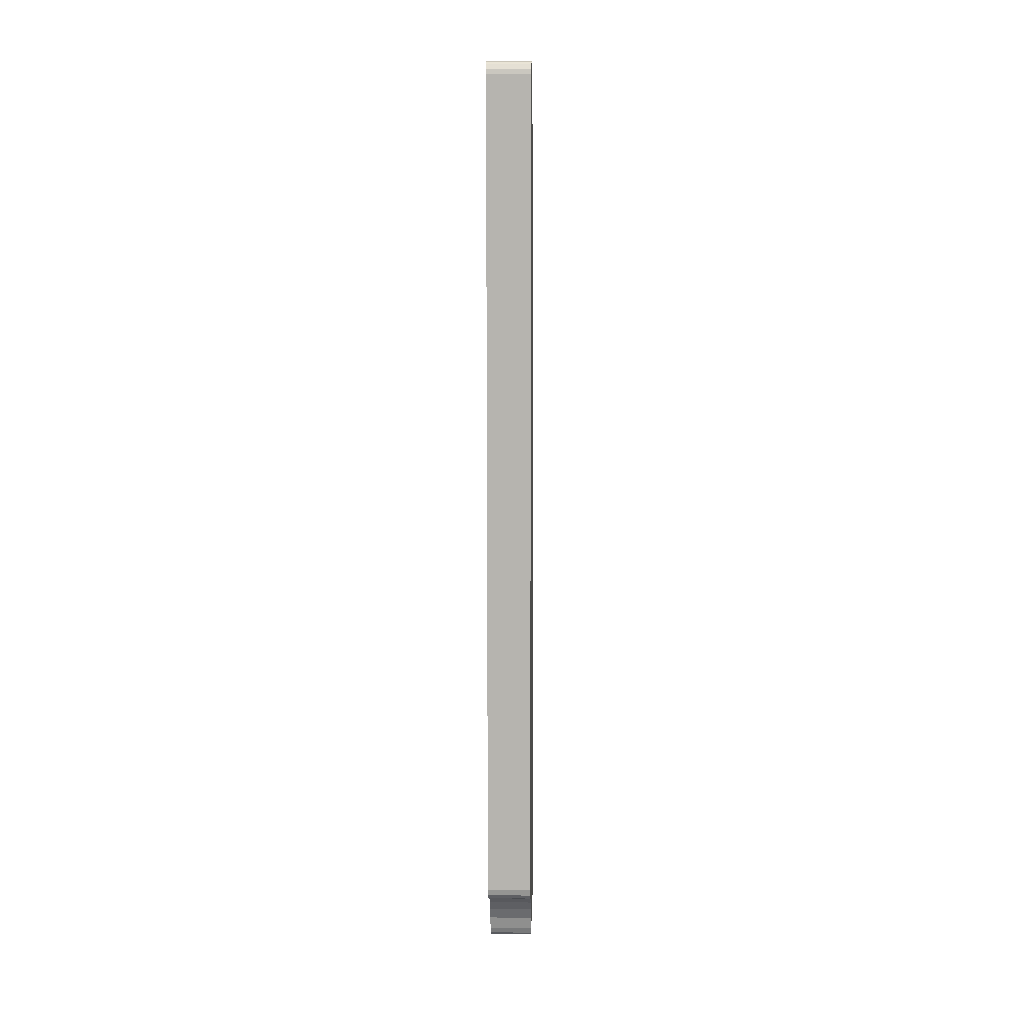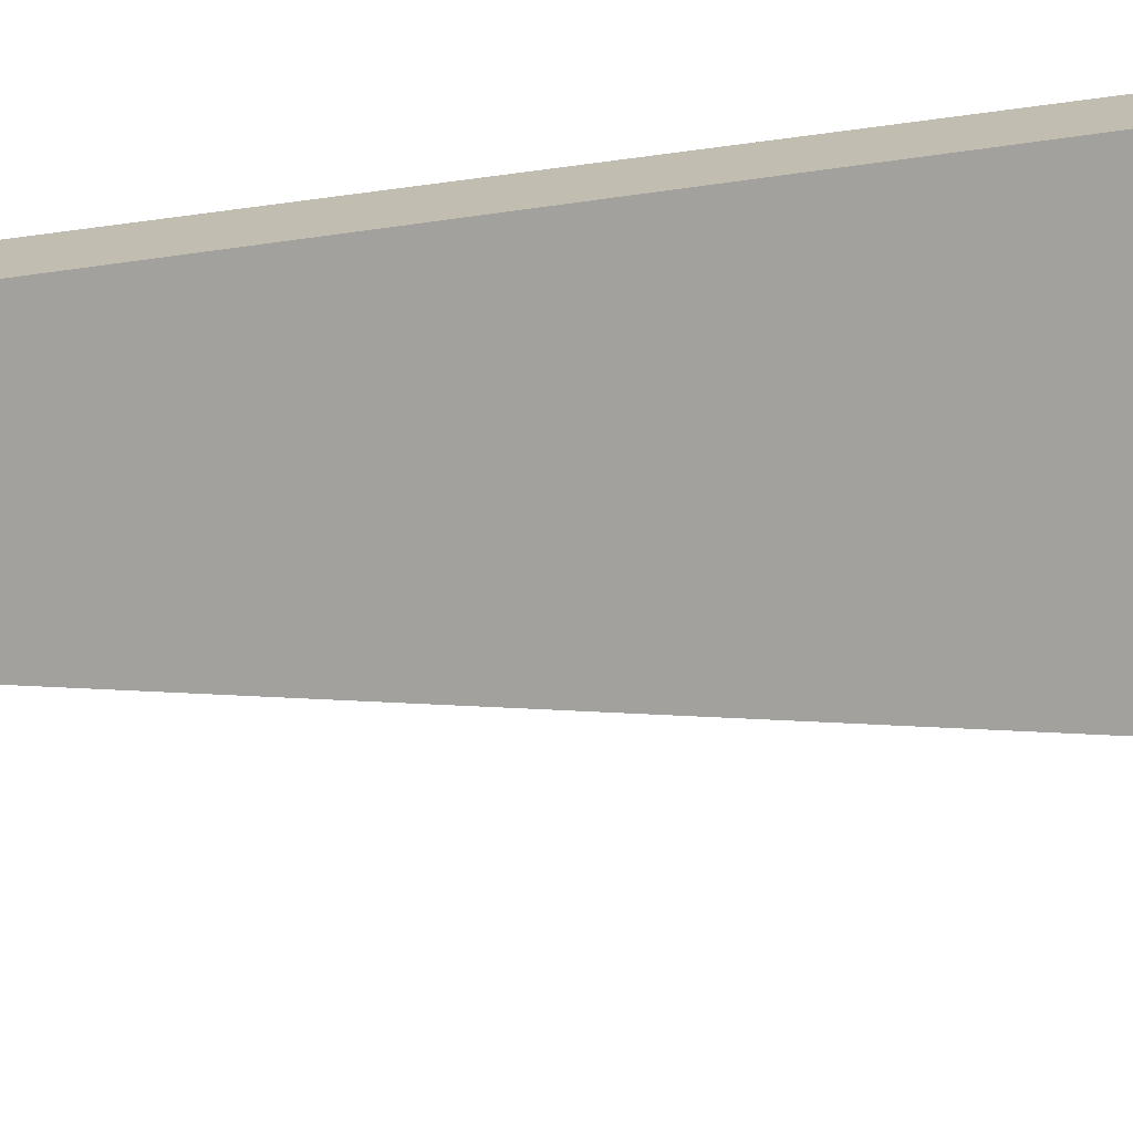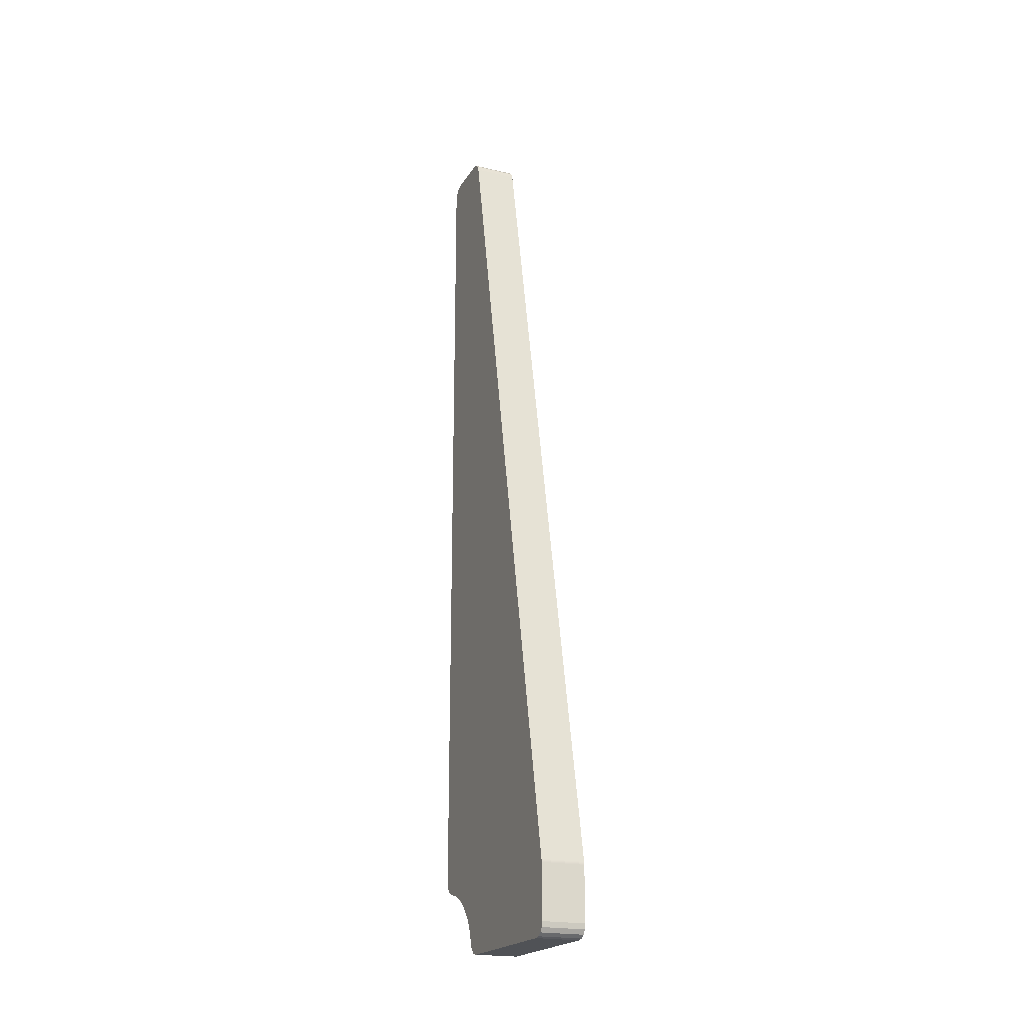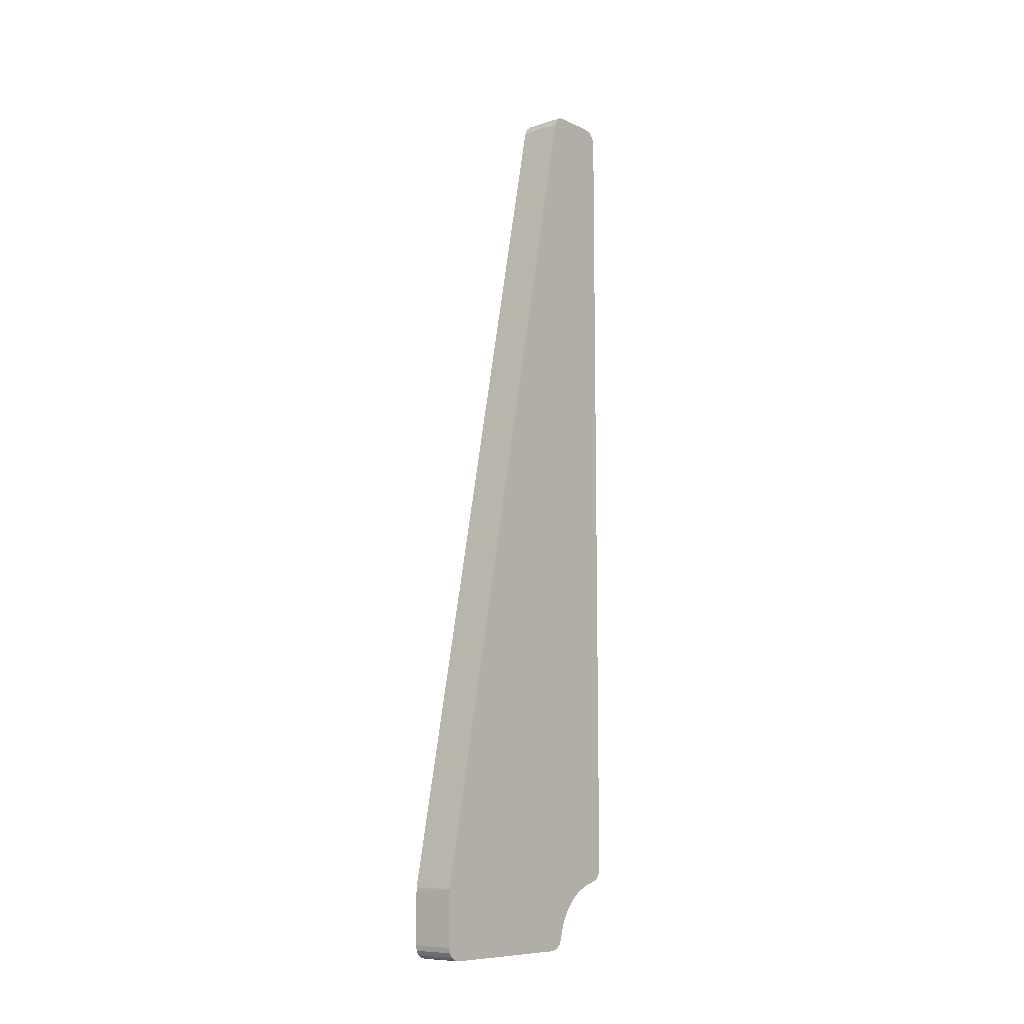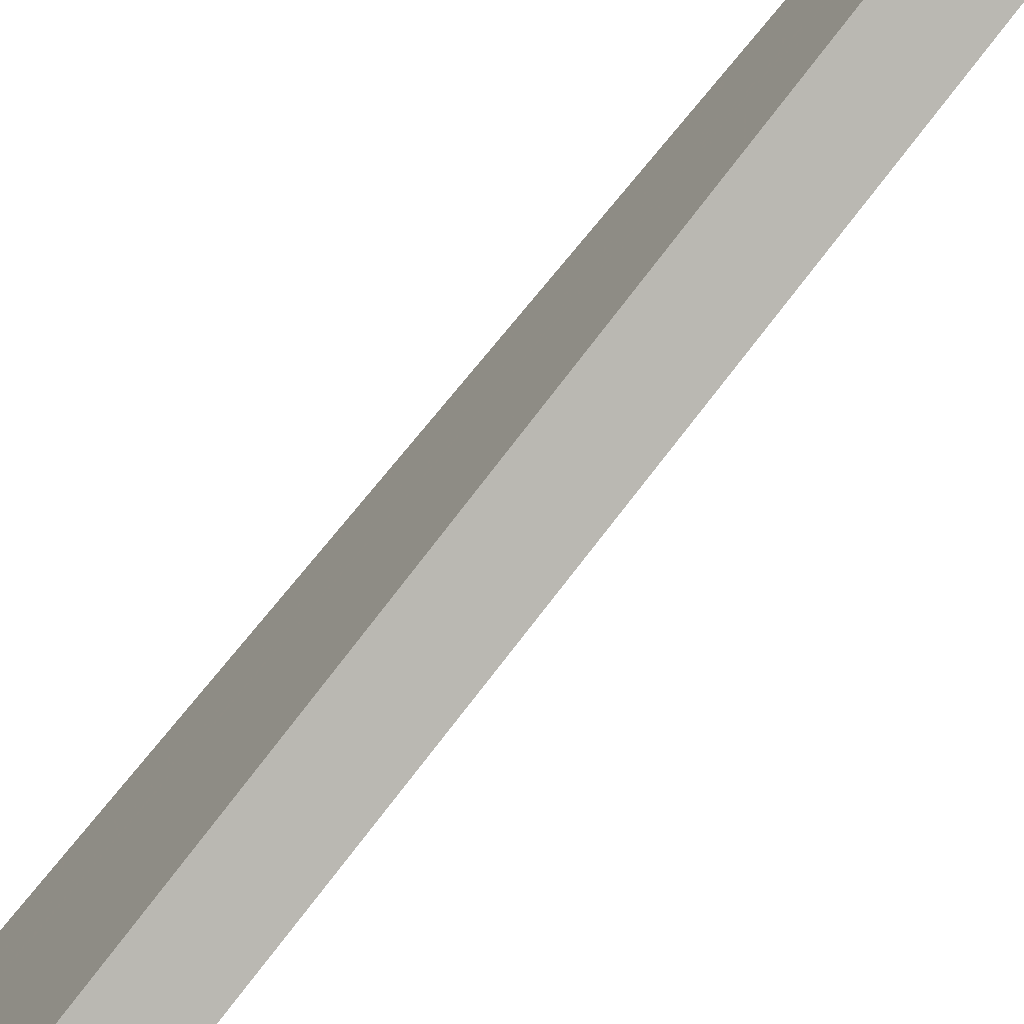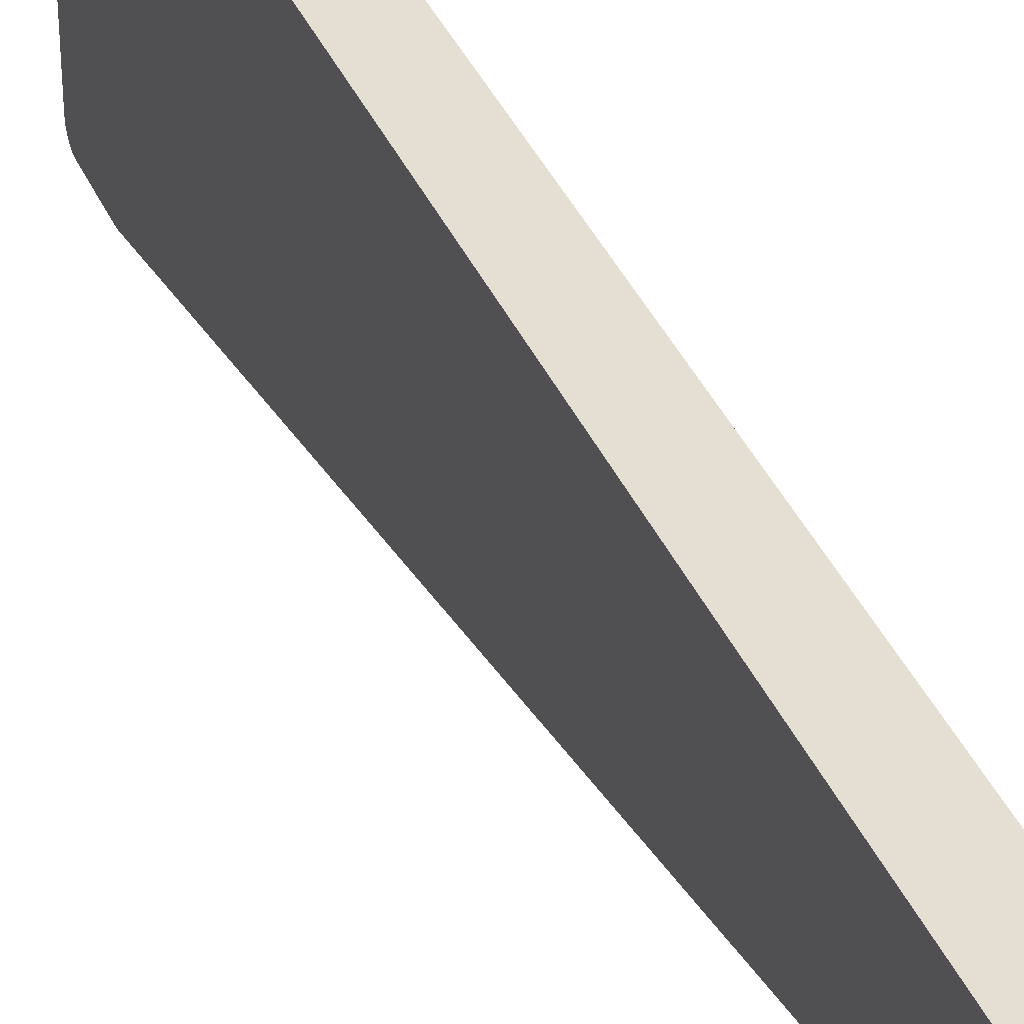
<metadata>
{"format":"obj","ext":"obj","renderer":"f3d","projection":"perspective","resolution":1024,"background":"white","views":[{"elev":9.1,"azim":1.5,"up":"+Y"},{"elev":16.7,"azim":-120.1,"up":"+Z"},{"elev":-20.7,"azim":157.0,"up":"+Y"},{"elev":-9.5,"azim":-140.4,"up":"+Y"},{"elev":-73.0,"azim":140.8,"up":"+Z"},{"elev":37.0,"azim":158.6,"up":"+Z"}]}
</metadata>
<code>
o 2389898083280
v 3005 -155.2 -651.5
v 2996 -155.2 -651.5
v 3005 -156 -654.5
v 3005 -156 -654.5
v 2996 -155.2 -651.5
v 2996 -156 -654.5
v 3005 -156 -654.5
v 2996 -156 -654.5
v 3005 -157.4 -657.2
v 3005 -157.4 -657.2
v 2996 -156 -654.5
v 2996 -157.4 -657.2
v 3005 -157.4 -657.2
v 2996 -157.4 -657.2
v 3005 -159.4 -659.6
v 3005 -159.4 -659.6
v 2996 -157.4 -657.2
v 2996 -159.4 -659.6
v 3005 -159.4 -659.6
v 2996 -159.4 -659.6
v 3005 -161.8 -661.6
v 3005 -161.8 -661.6
v 2996 -159.4 -659.6
v 2996 -161.8 -661.6
v 3005 -161.8 -661.6
v 2996 -161.8 -661.6
v 3005 -164.5 -663
v 3005 -164.5 -663
v 2996 -161.8 -661.6
v 2996 -164.5 -663
v 3005 -164.5 -663
v 2996 -164.5 -663
v 3005 -167.5 -663.8
v 3005 -167.5 -663.8
v 2996 -164.5 -663
v 2996 -167.5 -663.8
v 2996 27 -649
v 2996 -152.3 -649
v 3005 27 -649
v 3005 27 -649
v 2996 -152.3 -649
v 3005 -152.3 -649
v 2996 30 -652
v 3005 30 -652
v 2996 30 -661.6
v 2996 30 -661.6
v 3005 30 -652
v 3005 30 -661.6
v 2996 -154.7 -701.9
v 2996 27.6 -664.5
v 3005 -154.7 -701.9
v 3005 -154.7 -701.9
v 2996 27.6 -664.5
v 3005 27.6 -664.5
v 2996 -155.3 -702
v 3005 -155.3 -702
v 2996 -167 -702
v 2996 -167 -702
v 3005 -155.3 -702
v 3005 -167 -702
v 3005 -170 -699
v 3005 -170 -666.7
v 2996 -170 -699
v 2996 -170 -699
v 3005 -170 -666.7
v 2996 -170 -666.7
v 2996 -170 -666.7
v 2996 -154.7 -701.9
v 2996 -170 -699
v 2996 -170 -699
v 2996 -154.7 -701.9
v 2996 -155.3 -702
v 2996 -170 -699
v 2996 -155.3 -702
v 2996 -169.8 -700.1
v 2996 -169.8 -700.1
v 2996 -155.3 -702
v 2996 -169.1 -701.1
v 2996 -169.1 -701.1
v 2996 -155.3 -702
v 2996 -167 -702
v 2996 -169.1 -701.1
v 2996 -167 -702
v 2996 -168.1 -701.8
v 2996 -169.7 -665.4
v 2996 -164.5 -663
v 2996 -170 -666.7
v 2996 -170 -666.7
v 2996 -164.5 -663
v 2996 27.6 -664.5
v 2996 -170 -666.7
v 2996 27.6 -664.5
v 2996 -154.7 -701.9
v 2996 -168.8 -664.3
v 2996 -167.5 -663.8
v 2996 -169.7 -665.4
v 2996 -169.7 -665.4
v 2996 -167.5 -663.8
v 2996 -164.5 -663
v 2996 -164.5 -663
v 2996 -161.8 -661.6
v 2996 27.6 -664.5
v 2996 27.6 -664.5
v 2996 -161.8 -661.6
v 2996 -159.4 -659.6
v 2996 27.6 -664.5
v 2996 -159.4 -659.6
v 2996 -157.4 -657.2
v 2996 -157.4 -657.2
v 2996 -156 -654.5
v 2996 27.6 -664.5
v 2996 27.6 -664.5
v 2996 -156 -654.5
v 2996 30 -661.6
v 2996 27.6 -664.5
v 2996 30 -661.6
v 2996 29.69 -662.9
v 2996 -155.2 -651.5
v 2996 -152.3 -649
v 2996 -156 -654.5
v 2996 -156 -654.5
v 2996 -152.3 -649
v 2996 27 -649
v 2996 -156 -654.5
v 2996 27 -649
v 2996 30 -652
v 2996 30 -652
v 2996 27 -649
v 2996 29.77 -650.9
v 2996 29.77 -650.9
v 2996 27 -649
v 2996 29.12 -649.9
v 2996 29.12 -649.9
v 2996 27 -649
v 2996 28.15 -649.2
v 2996 -155.2 -651.5
v 2996 -154.7 -650.2
v 2996 -152.3 -649
v 2996 -152.3 -649
v 2996 -154.7 -650.2
v 2996 -153.6 -649.3
v 2996 30 -652
v 2996 30 -661.6
v 2996 -156 -654.5
v 2996 29.69 -662.9
v 2996 28.84 -663.9
v 2996 27.6 -664.5
v 2996 -154.7 -701.9
v 2996 -154.9 -702
v 2996 -155.3 -702
v 2996 -155.3 -702
v 2996 -154.9 -702
v 2996 -155.1 -702
v 3005 -154.7 -650.2
v 3005 -155.2 -651.5
v 3005 -152.3 -649
v 3005 -152.3 -649
v 3005 -155.2 -651.5
v 3005 -156 -654.5
v 3005 -152.3 -649
v 3005 -156 -654.5
v 3005 27 -649
v 3005 27 -649
v 3005 -156 -654.5
v 3005 30 -652
v 3005 27 -649
v 3005 30 -652
v 3005 29.77 -650.9
v 3005 -157.4 -657.2
v 3005 27.6 -664.5
v 3005 -156 -654.5
v 3005 -156 -654.5
v 3005 27.6 -664.5
v 3005 30 -661.6
v 3005 -156 -654.5
v 3005 30 -661.6
v 3005 30 -652
v 3005 -157.4 -657.2
v 3005 -159.4 -659.6
v 3005 27.6 -664.5
v 3005 27.6 -664.5
v 3005 -159.4 -659.6
v 3005 -161.8 -661.6
v 3005 27.6 -664.5
v 3005 -161.8 -661.6
v 3005 -164.5 -663
v 3005 -167.5 -663.8
v 3005 -169.7 -665.4
v 3005 -164.5 -663
v 3005 -164.5 -663
v 3005 -169.7 -665.4
v 3005 -170 -666.7
v 3005 -164.5 -663
v 3005 -170 -666.7
v 3005 27.6 -664.5
v 3005 27.6 -664.5
v 3005 -170 -666.7
v 3005 -154.7 -701.9
v 3005 -154.7 -701.9
v 3005 -170 -666.7
v 3005 -170 -699
v 3005 -154.7 -701.9
v 3005 -170 -699
v 3005 -155.3 -702
v 3005 -155.3 -702
v 3005 -170 -699
v 3005 -169.8 -700.1
v 3005 -155.3 -702
v 3005 -169.8 -700.1
v 3005 -169.1 -701.1
v 3005 -167.5 -663.8
v 3005 -168.8 -664.3
v 3005 -169.7 -665.4
v 3005 -168.1 -701.8
v 3005 -167 -702
v 3005 -169.1 -701.1
v 3005 -169.1 -701.1
v 3005 -167 -702
v 3005 -155.3 -702
v 3005 -155.1 -702
v 3005 -154.9 -702
v 3005 -155.3 -702
v 3005 -155.3 -702
v 3005 -154.9 -702
v 3005 -154.7 -701.9
v 3005 28.84 -663.9
v 3005 29.69 -662.9
v 3005 27.6 -664.5
v 3005 27.6 -664.5
v 3005 29.69 -662.9
v 3005 30 -661.6
v 3005 29.77 -650.9
v 3005 29.12 -649.9
v 3005 27 -649
v 3005 27 -649
v 3005 29.12 -649.9
v 3005 28.15 -649.2
v 3005 -152.3 -649
v 3005 -153.6 -649.3
v 3005 -154.7 -650.2
v 3005 -167.5 -663.8
v 2996 -167.5 -663.8
v 3005 -168.8 -664.3
v 3005 -168.8 -664.3
v 2996 -167.5 -663.8
v 2996 -168.8 -664.3
v 3005 -168.8 -664.3
v 2996 -168.8 -664.3
v 3005 -169.7 -665.4
v 3005 -169.7 -665.4
v 2996 -168.8 -664.3
v 2996 -169.7 -665.4
v 3005 -169.7 -665.4
v 2996 -169.7 -665.4
v 3005 -170 -666.7
v 3005 -170 -666.7
v 2996 -169.7 -665.4
v 2996 -170 -666.7
v 3005 -152.3 -649
v 2996 -152.3 -649
v 3005 -153.6 -649.3
v 3005 -153.6 -649.3
v 2996 -152.3 -649
v 2996 -153.6 -649.3
v 3005 -153.6 -649.3
v 2996 -153.6 -649.3
v 3005 -154.7 -650.2
v 3005 -154.7 -650.2
v 2996 -153.6 -649.3
v 2996 -154.7 -650.2
v 3005 -154.7 -650.2
v 2996 -154.7 -650.2
v 3005 -155.2 -651.5
v 3005 -155.2 -651.5
v 2996 -154.7 -650.2
v 2996 -155.2 -651.5
v 3005 30 -652
v 2996 30 -652
v 3005 29.77 -650.9
v 3005 29.77 -650.9
v 2996 30 -652
v 2996 29.77 -650.9
v 3005 29.77 -650.9
v 2996 29.77 -650.9
v 2996 29.12 -649.9
v 3005 29.77 -650.9
v 2996 29.12 -649.9
v 3005 29.12 -649.9
v 3005 29.12 -649.9
v 2996 29.12 -649.9
v 2996 28.15 -649.2
v 3005 29.12 -649.9
v 2996 28.15 -649.2
v 3005 28.15 -649.2
v 3005 28.15 -649.2
v 2996 28.15 -649.2
v 3005 27 -649
v 3005 27 -649
v 2996 28.15 -649.2
v 2996 27 -649
v 3005 27.6 -664.5
v 2996 27.6 -664.5
v 3005 28.84 -663.9
v 3005 28.84 -663.9
v 2996 27.6 -664.5
v 2996 28.84 -663.9
v 3005 28.84 -663.9
v 2996 28.84 -663.9
v 3005 29.69 -662.9
v 3005 29.69 -662.9
v 2996 28.84 -663.9
v 2996 29.69 -662.9
v 3005 29.69 -662.9
v 2996 29.69 -662.9
v 3005 30 -661.6
v 3005 30 -661.6
v 2996 29.69 -662.9
v 2996 30 -661.6
v 3005 -155.3 -702
v 2996 -155.3 -702
v 3005 -155.1 -702
v 3005 -155.1 -702
v 2996 -155.3 -702
v 2996 -155.1 -702
v 3005 -155.1 -702
v 2996 -155.1 -702
v 3005 -154.9 -702
v 3005 -154.9 -702
v 2996 -155.1 -702
v 2996 -154.9 -702
v 3005 -154.9 -702
v 2996 -154.9 -702
v 3005 -154.7 -701.9
v 3005 -154.7 -701.9
v 2996 -154.9 -702
v 2996 -154.7 -701.9
v 3005 -170 -699
v 2996 -170 -699
v 3005 -169.8 -700.1
v 3005 -169.8 -700.1
v 2996 -170 -699
v 2996 -169.8 -700.1
v 3005 -169.8 -700.1
v 2996 -169.8 -700.1
v 2996 -169.1 -701.1
v 3005 -169.8 -700.1
v 2996 -169.1 -701.1
v 3005 -169.1 -701.1
v 3005 -169.1 -701.1
v 2996 -169.1 -701.1
v 2996 -168.1 -701.8
v 3005 -169.1 -701.1
v 2996 -168.1 -701.8
v 3005 -168.1 -701.8
v 3005 -168.1 -701.8
v 2996 -168.1 -701.8
v 3005 -167 -702
v 3005 -167 -702
v 2996 -168.1 -701.8
v 2996 -167 -702
f 1 2 3
f 4 5 6
f 7 8 9
f 10 11 12
f 13 14 15
f 16 17 18
f 19 20 21
f 22 23 24
f 25 26 27
f 28 29 30
f 31 32 33
f 34 35 36
f 37 38 39
f 40 41 42
f 43 44 45
f 46 47 48
f 49 50 51
f 52 53 54
f 55 56 57
f 58 59 60
f 61 62 63
f 64 65 66
f 67 68 69
f 70 71 72
f 73 74 75
f 76 77 78
f 79 80 81
f 82 83 84
f 85 86 87
f 88 89 90
f 91 92 93
f 94 95 96
f 97 98 99
f 100 101 102
f 103 104 105
f 106 107 108
f 109 110 111
f 112 113 114
f 115 116 117
f 118 119 120
f 121 122 123
f 124 125 126
f 127 128 129
f 130 131 132
f 133 134 135
f 136 137 138
f 139 140 141
f 142 143 144
f 145 146 147
f 148 149 150
f 151 152 153
f 154 155 156
f 157 158 159
f 160 161 162
f 163 164 165
f 166 167 168
f 169 170 171
f 172 173 174
f 175 176 177
f 178 179 180
f 181 182 183
f 184 185 186
f 187 188 189
f 190 191 192
f 193 194 195
f 196 197 198
f 199 200 201
f 202 203 204
f 205 206 207
f 208 209 210
f 211 212 213
f 214 215 216
f 217 218 219
f 220 221 222
f 223 224 225
f 226 227 228
f 229 230 231
f 232 233 234
f 235 236 237
f 238 239 240
f 241 242 243
f 244 245 246
f 247 248 249
f 250 251 252
f 253 254 255
f 256 257 258
f 259 260 261
f 262 263 264
f 265 266 267
f 268 269 270
f 271 272 273
f 274 275 276
f 277 278 279
f 280 281 282
f 283 284 285
f 286 287 288
f 289 290 291
f 292 293 294
f 295 296 297
f 298 299 300
f 301 302 303
f 304 305 306
f 307 308 309
f 310 311 312
f 313 314 315
f 316 317 318
f 319 320 321
f 322 323 324
f 325 326 327
f 328 329 330
f 331 332 333
f 334 335 336
f 337 338 339
f 340 341 342
f 343 344 345
f 346 347 348
f 349 350 351
f 352 353 354
f 355 356 357
f 358 359 360

</code>
